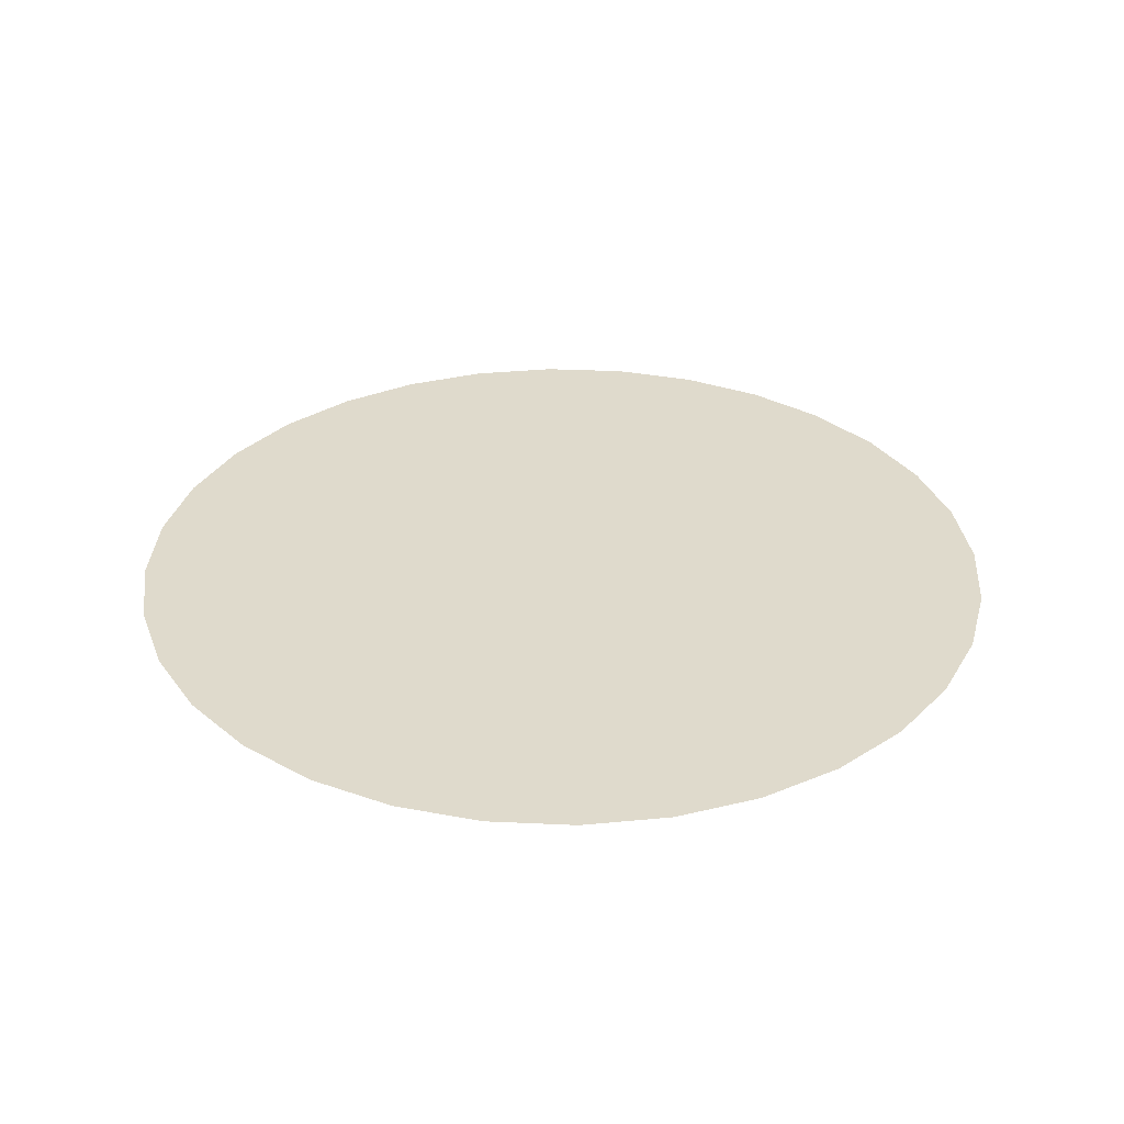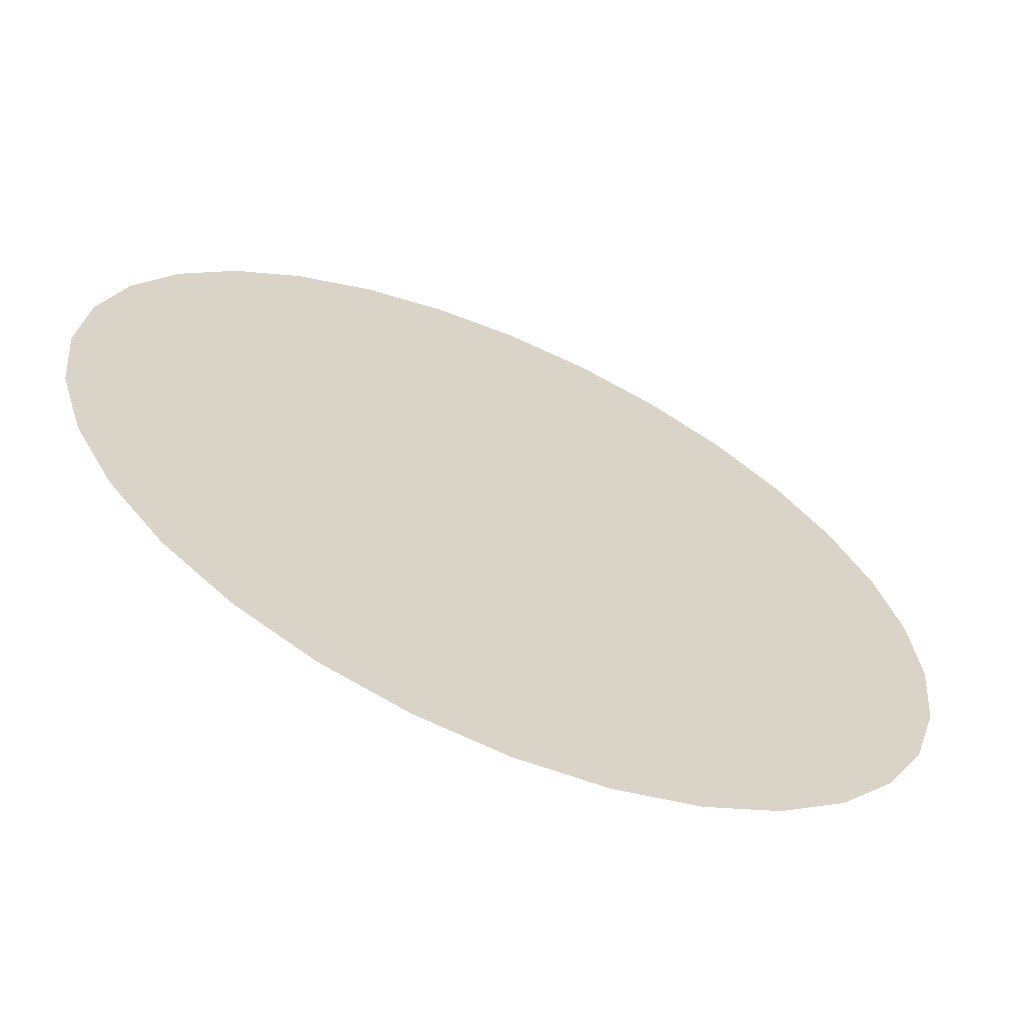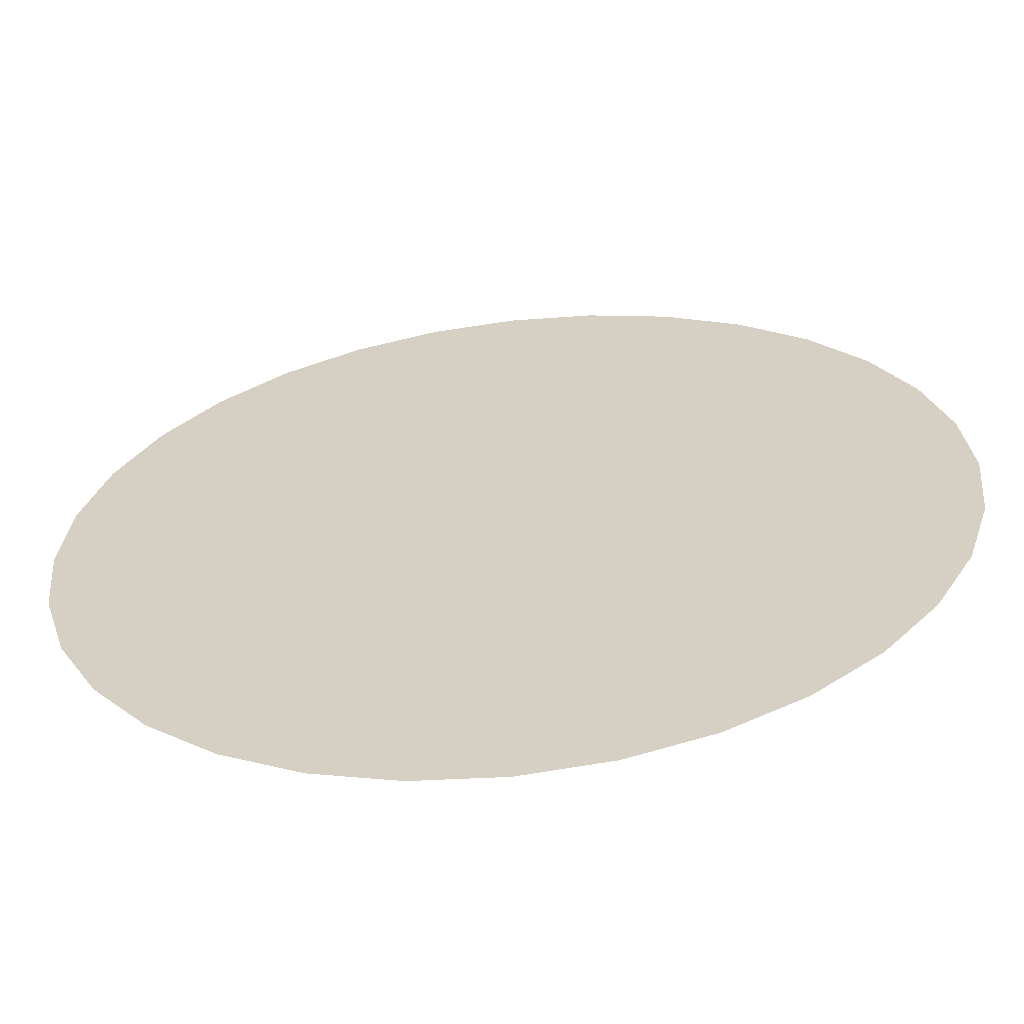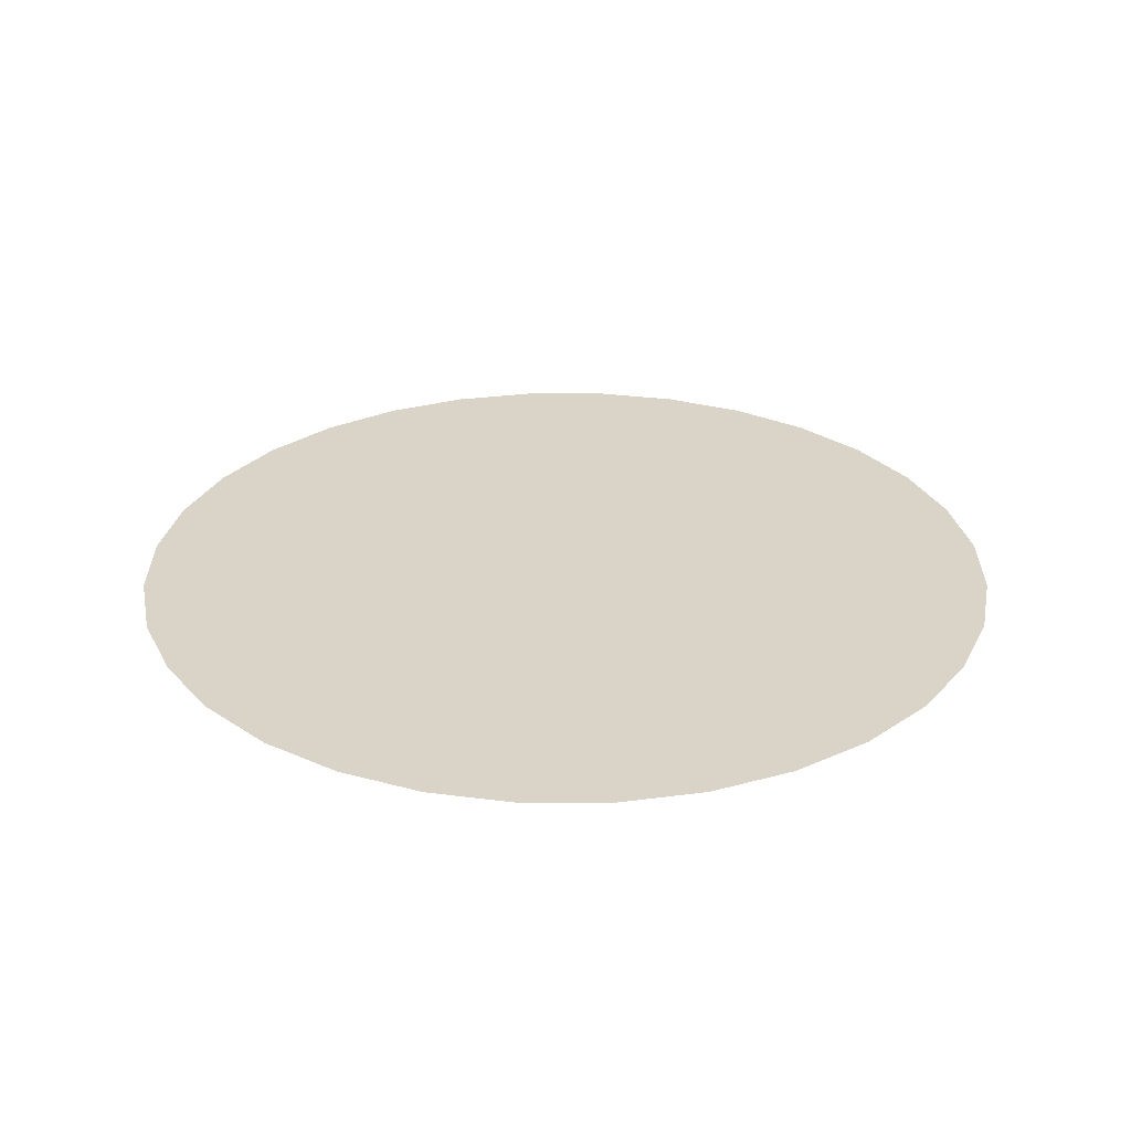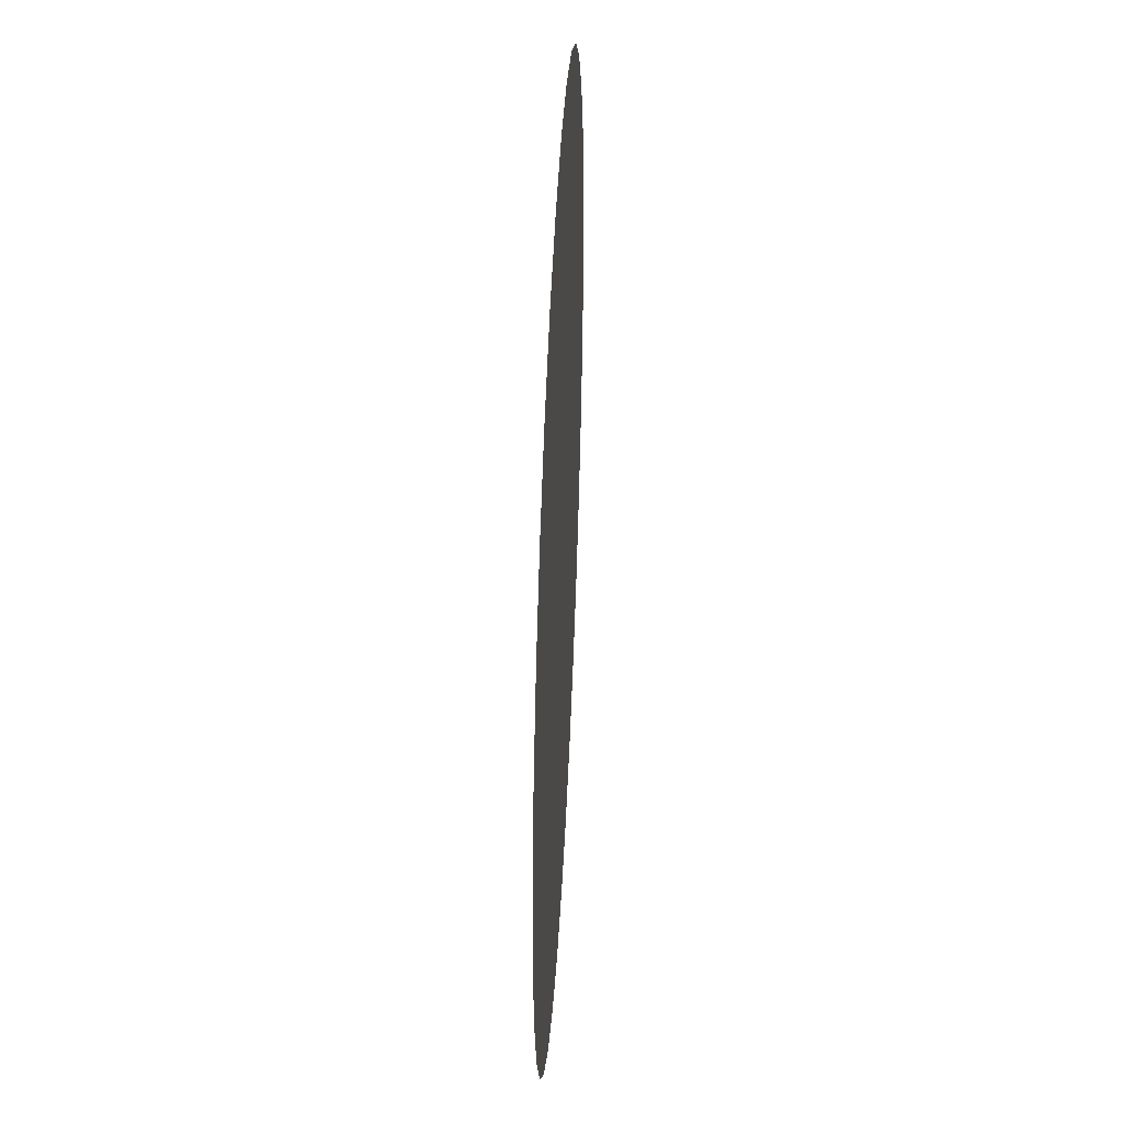
<metadata>
{"format":"obj","ext":"obj","renderer":"f3d","projection":"perspective","resolution":1024,"background":"white","views":[{"elev":32.5,"azim":133.0,"up":"+Y"},{"elev":-63.9,"azim":-23.7,"up":"+Z"},{"elev":-61.5,"azim":-173.3,"up":"+Z"},{"elev":28.7,"azim":129.3,"up":"+Y"},{"elev":43.1,"azim":92.8,"up":"+Z"}]}
</metadata>
<code>
v  0.3637 0 -0.1507
v  0.2304 0 -0.1231
v  0.2599 0 -0.0256
v  0.3861 0 -0.0768
v  0.3273 0 -0.2187
v  0.2784 0 -0.2784
v  0.1657 0 -0.2019
v  0.2187 0 -0.3273
v  0.1507 0 -0.3637
v  0.0758 0 -0.25
v  0.0768 0 -0.3861
v  0 0 -0.3937
v  -0.0256 0 -0.2599
v  -0.0768 0 -0.3861
v  -0.1507 0 -0.3637
v  -0.1231 0 -0.2304
v  -0.2187 0 -0.3273
v  -0.2784 0 -0.2784
v  -0.2019 0 -0.1657
v  -0.3273 0 -0.2187
v  -0.3637 0 -0.1507
v  -0.25 0 -0.0758
v  -0.3861 0 -0.0768
v  -0.3937 0 -0
v  -0.2599 0 0.0256
v  -0.3861 0 0.0768
v  -0.3637 0 0.1507
v  -0.2304 0 0.1231
v  -0.3274 0 0.2187
v  -0.2784 0 0.2784
v  -0.1657 0 0.2019
v  -0.2187 0 0.3274
v  -0.1507 0 0.3637
v  -0.0758 0 0.25
v  -0.0768 0 0.3861
v  0 0 0.3937
v  0.0256 0 0.2599
v  0.0768 0 0.3861
v  0.1507 0 0.3637
v  0.1231 0 0.2304
v  0.2187 0 0.3274
v  0.2784 0 0.2784
v  0.2019 0 0.1657
v  0.3274 0 0.2187
v  0.3637 0 0.1507
v  0.25 0 0.0758
v  0.3861 0 0.0768
v  0.3937 0 -0
v  0.1275 0 -0.0126
v  0.0813 0 -0.099
v  -0.0126 0 -0.1275
v  -0.099 0 -0.0813
v  -0.1275 0 0.0126
v  -0.0813 0 0.099
v  0.0126 0 0.1275
v  0.099 0 0.0813
v  0 0 -0
g minimap
f 1 2 3 4
f 1 5 2
f 6 7 2 5
f 6 8 7
f 9 10 7 8
f 9 11 10
f 12 13 10 11
f 12 14 13
f 15 16 13 14
f 15 17 16
f 18 19 16 17
f 18 20 19
f 21 22 19 20
f 21 23 22
f 24 25 22 23
f 24 26 25
f 27 28 25 26
f 27 29 28
f 30 31 28 29
f 30 32 31
f 33 34 31 32
f 33 35 34
f 36 37 34 35
f 36 38 37
f 39 40 37 38
f 39 41 40
f 42 43 40 41
f 42 44 43
f 45 46 43 44
f 45 47 46
f 48 3 46 47
f 48 4 3
f 3 2 49
f 2 50 49
f 2 7 50
f 7 10 50
f 10 51 50
f 10 13 51
f 13 16 51
f 16 52 51
f 16 19 52
f 19 22 52
f 22 53 52
f 22 25 53
f 25 28 53
f 28 54 53
f 28 31 54
f 31 34 54
f 34 55 54
f 34 37 55
f 37 40 55
f 40 56 55
f 40 43 56
f 43 46 56
f 46 49 56
f 46 3 49
f 49 50 57
f 50 51 57
f 51 52 57
f 52 53 57
f 53 54 57
f 54 55 57
f 55 56 57
f 56 49 57

</code>
